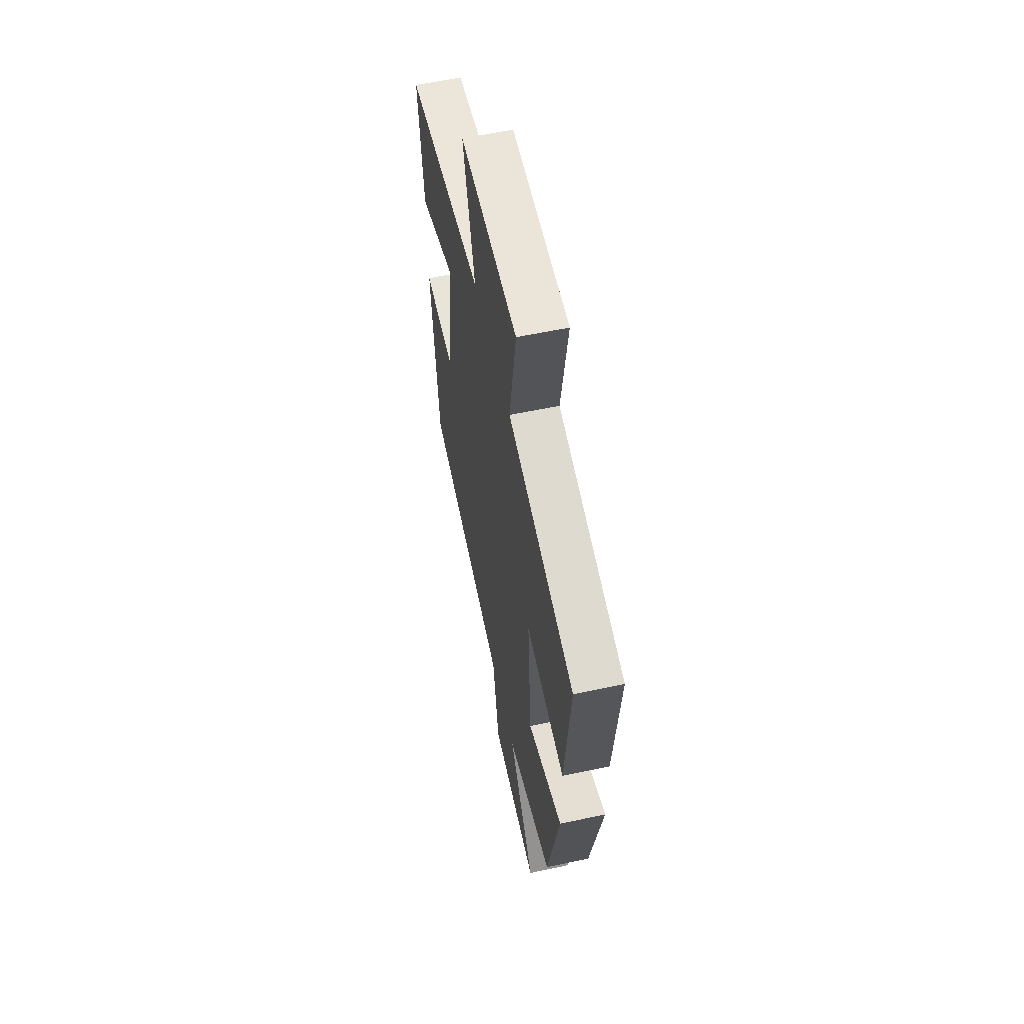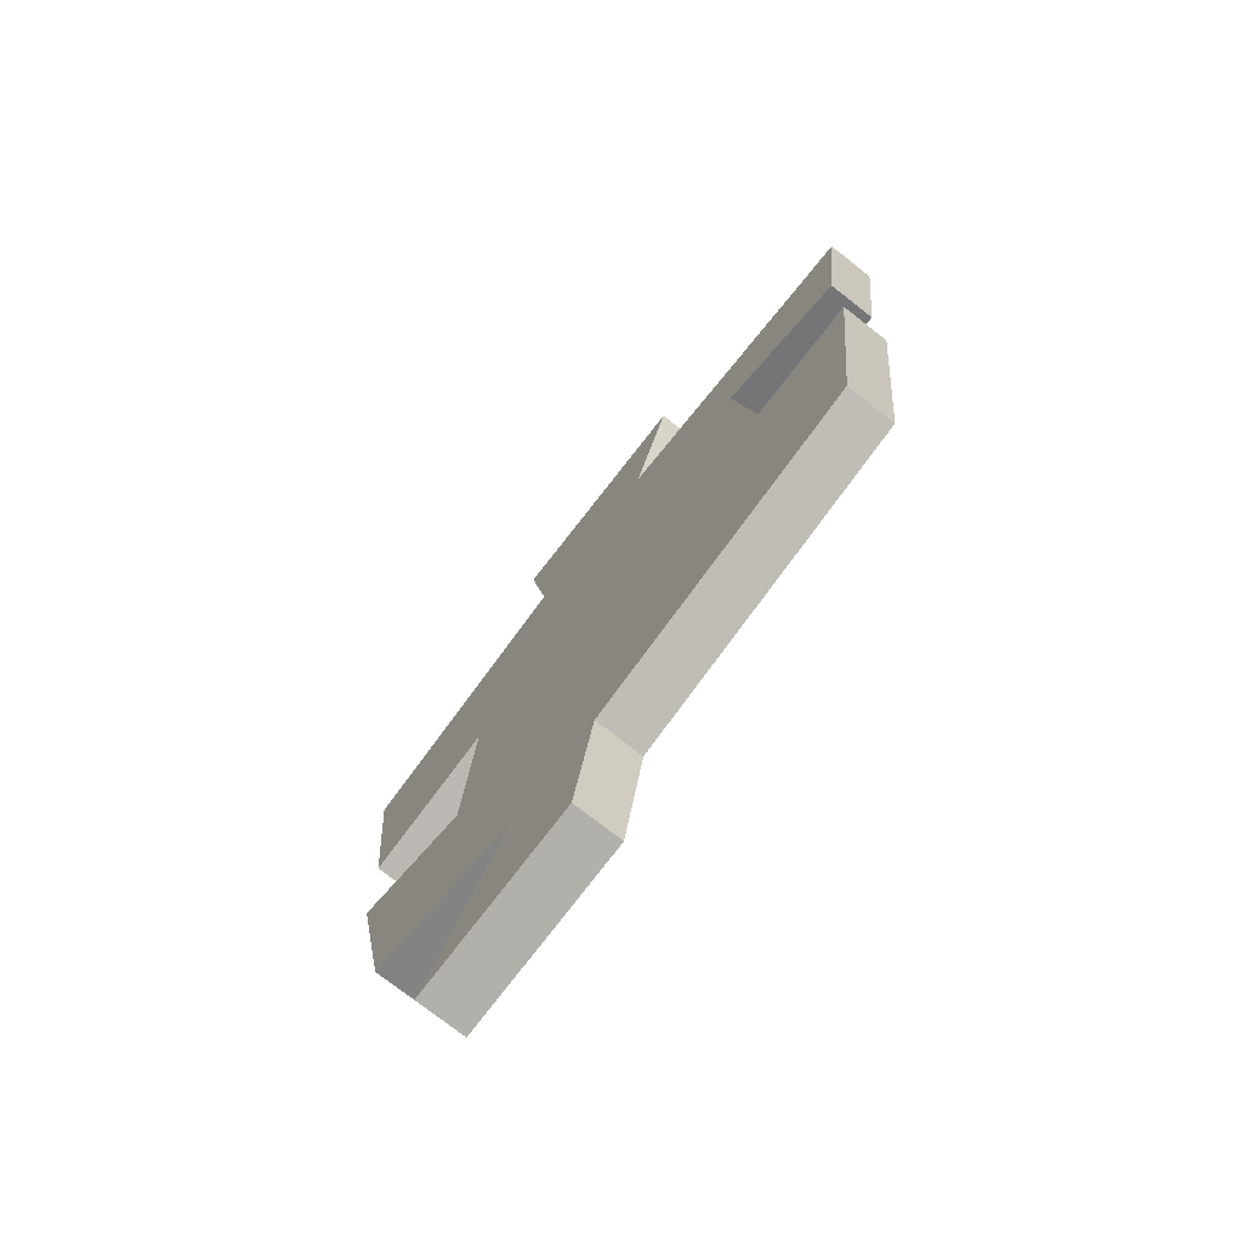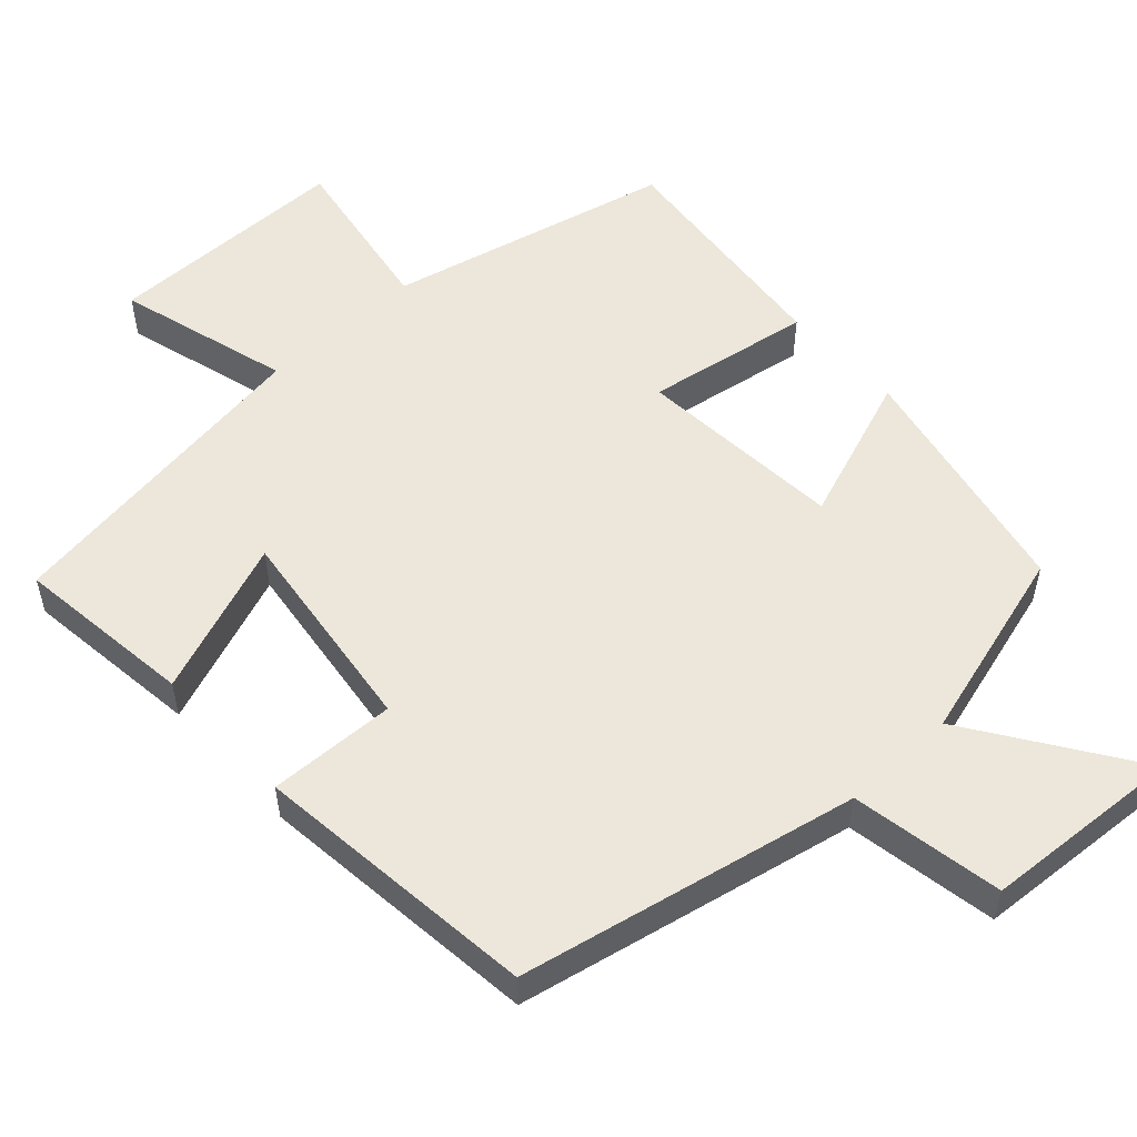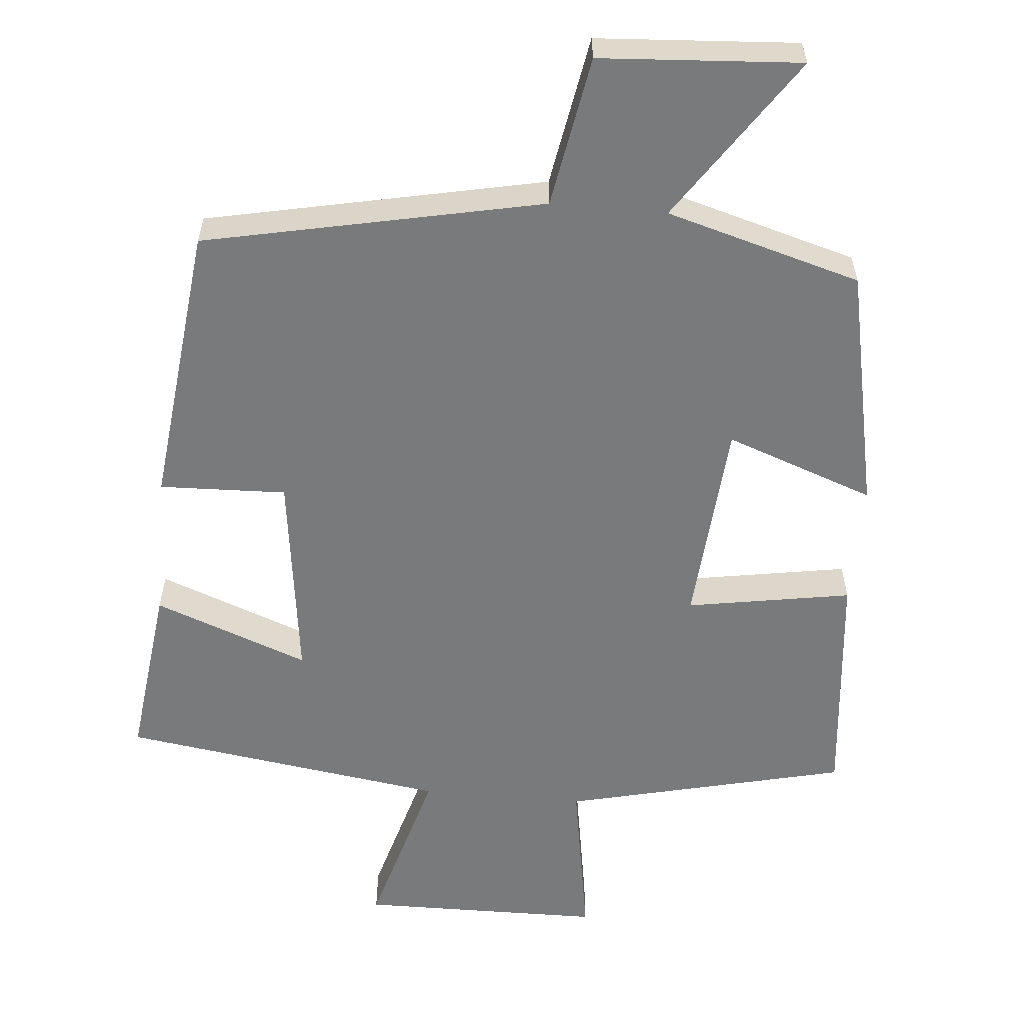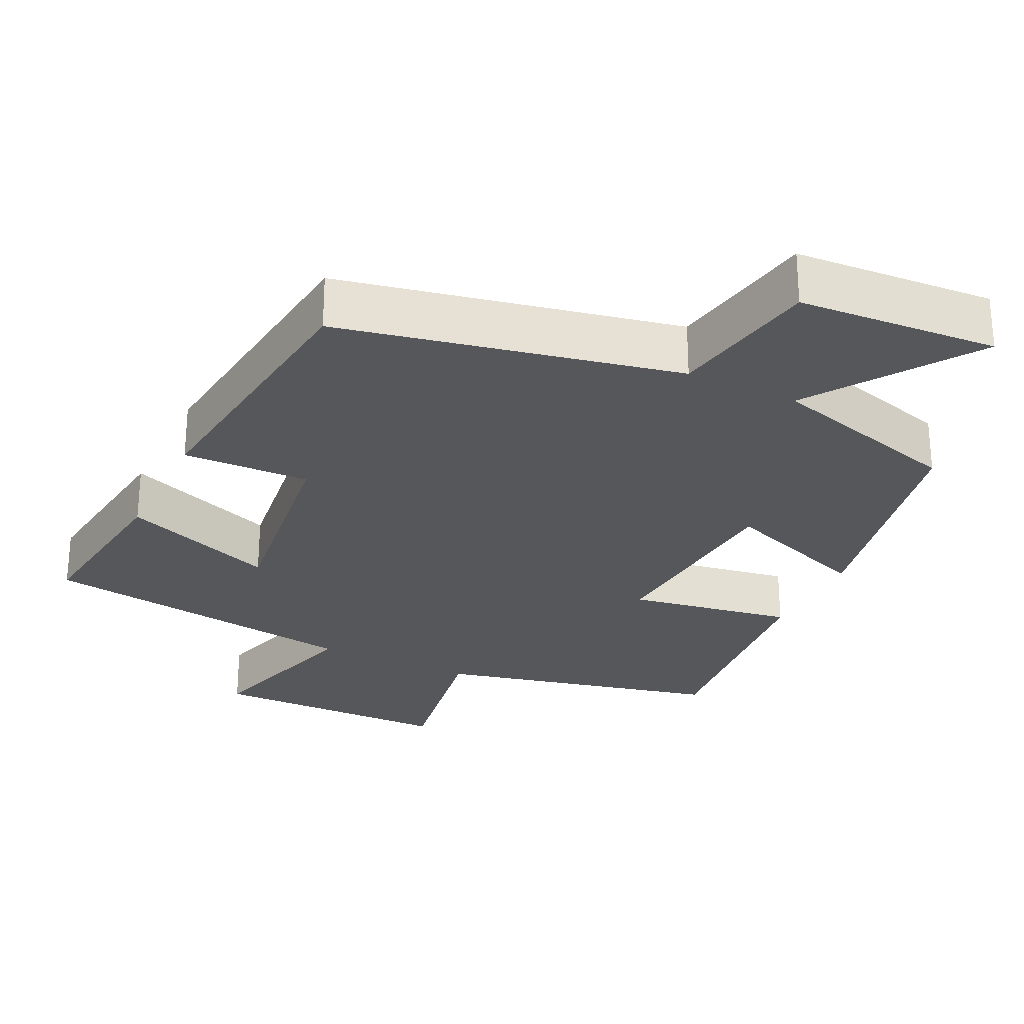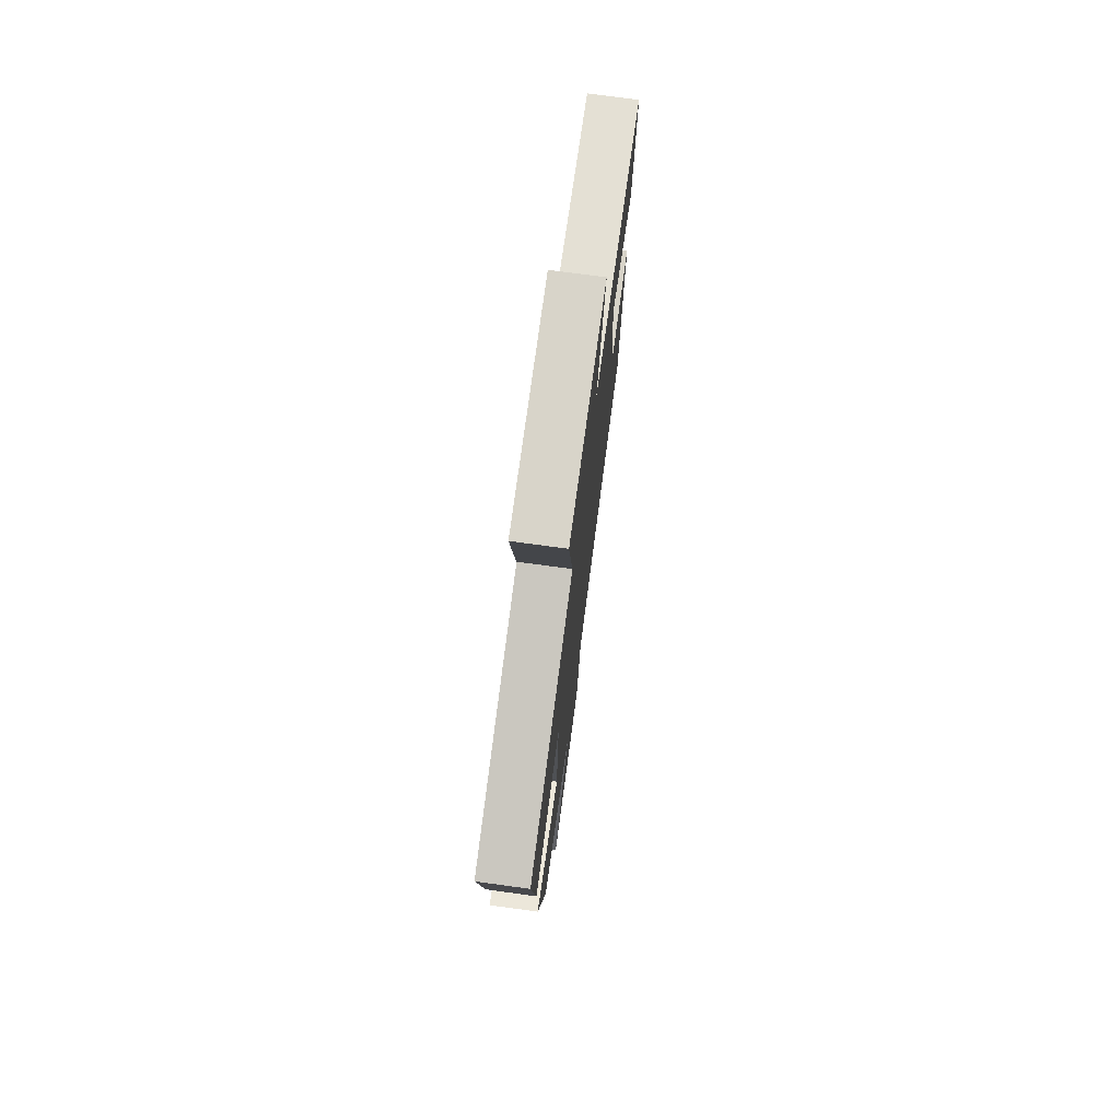
<metadata>
{"format":"obj","ext":"obj","renderer":"f3d","projection":"perspective","resolution":1024,"background":"white","views":[{"elev":58.5,"azim":-102.4,"up":"+Z"},{"elev":-75.3,"azim":52.0,"up":"+Z"},{"elev":53.9,"azim":137.4,"up":"+Y"},{"elev":-58.0,"azim":174.9,"up":"+Y"},{"elev":-27.2,"azim":154.1,"up":"+Y"},{"elev":74.7,"azim":-82.3,"up":"+Z"}]}
</metadata>
<code>
v 0.456 0.07 -0.404
v -0.006 0.07 -0.5
v -0.042 0.07 -0.707
v -0.316 0.07 -0.725
v -0.164 0.07 -0.5
v -0.431 0.07 -0.424
v -0.5 0.07 -0.089
v -0.296 0.07 -0.163
v -0.274 0.07 0.121
v -0.5 0.07 0.083
v -0.533 0.07 0.408
v -0.145 0.07 0.5
v -0.184 0.07 0.732
v 0.15 0.07 0.736
v 0.083 0.07 0.5
v 0.53 0.07 0.435
v 0.5 0.07 0.19
v 0.288 0.07 0.27
v 0.326 0.07 -0.02
v 0.5 0.07 -0.014
v 0.456 0 -0.404
v -0.006 0 -0.5
v -0.042 0 -0.707
v -0.316 0 -0.725
v -0.164 0 -0.5
v -0.431 0 -0.424
v -0.5 0 -0.089
v -0.296 0 -0.163
v -0.274 0 0.121
v -0.5 0 0.083
v -0.533 0 0.408
v -0.145 0 0.5
v -0.184 0 0.732
v 0.15 0 0.736
v 0.083 0 0.5
v 0.53 0 0.435
v 0.5 0 0.19
v 0.288 0 0.27
v 0.326 0 -0.02
v 0.5 0 -0.014
f 19 20 1 2
f 18 19 2
f 15 16 17 18
f 15 18 2
f 12 13 14 15
f 9 10 11 12
f 8 9 12 15
f 5 6 7 8
f 5 8 15 2
f 2 3 4 5
f 22 21 40 39
f 22 39 38
f 38 37 36 35
f 22 38 35
f 35 34 33 32
f 32 31 30 29
f 35 32 29 28
f 28 27 26 25
f 22 35 28 25
f 25 24 23 22
f 1 21 22 2
f 2 22 23 3
f 3 23 24 4
f 4 24 25 5
f 5 25 26 6
f 6 26 27 7
f 7 27 28 8
f 8 28 29 9
f 9 29 30 10
f 10 30 31 11
f 11 31 32 12
f 12 32 33 13
f 13 33 34 14
f 14 34 35 15
f 15 35 36 16
f 16 36 37 17
f 17 37 38 18
f 18 38 39 19
f 19 39 40 20
f 20 40 21 1

</code>
